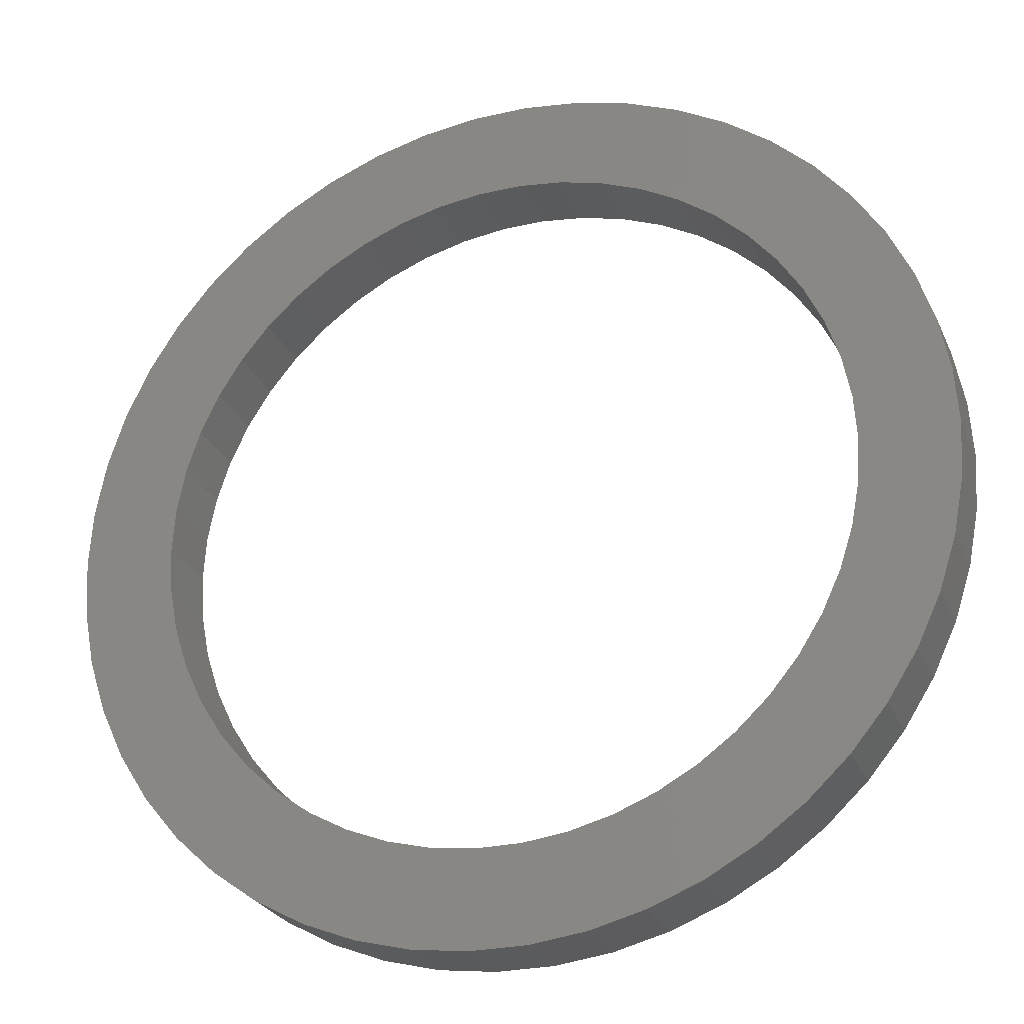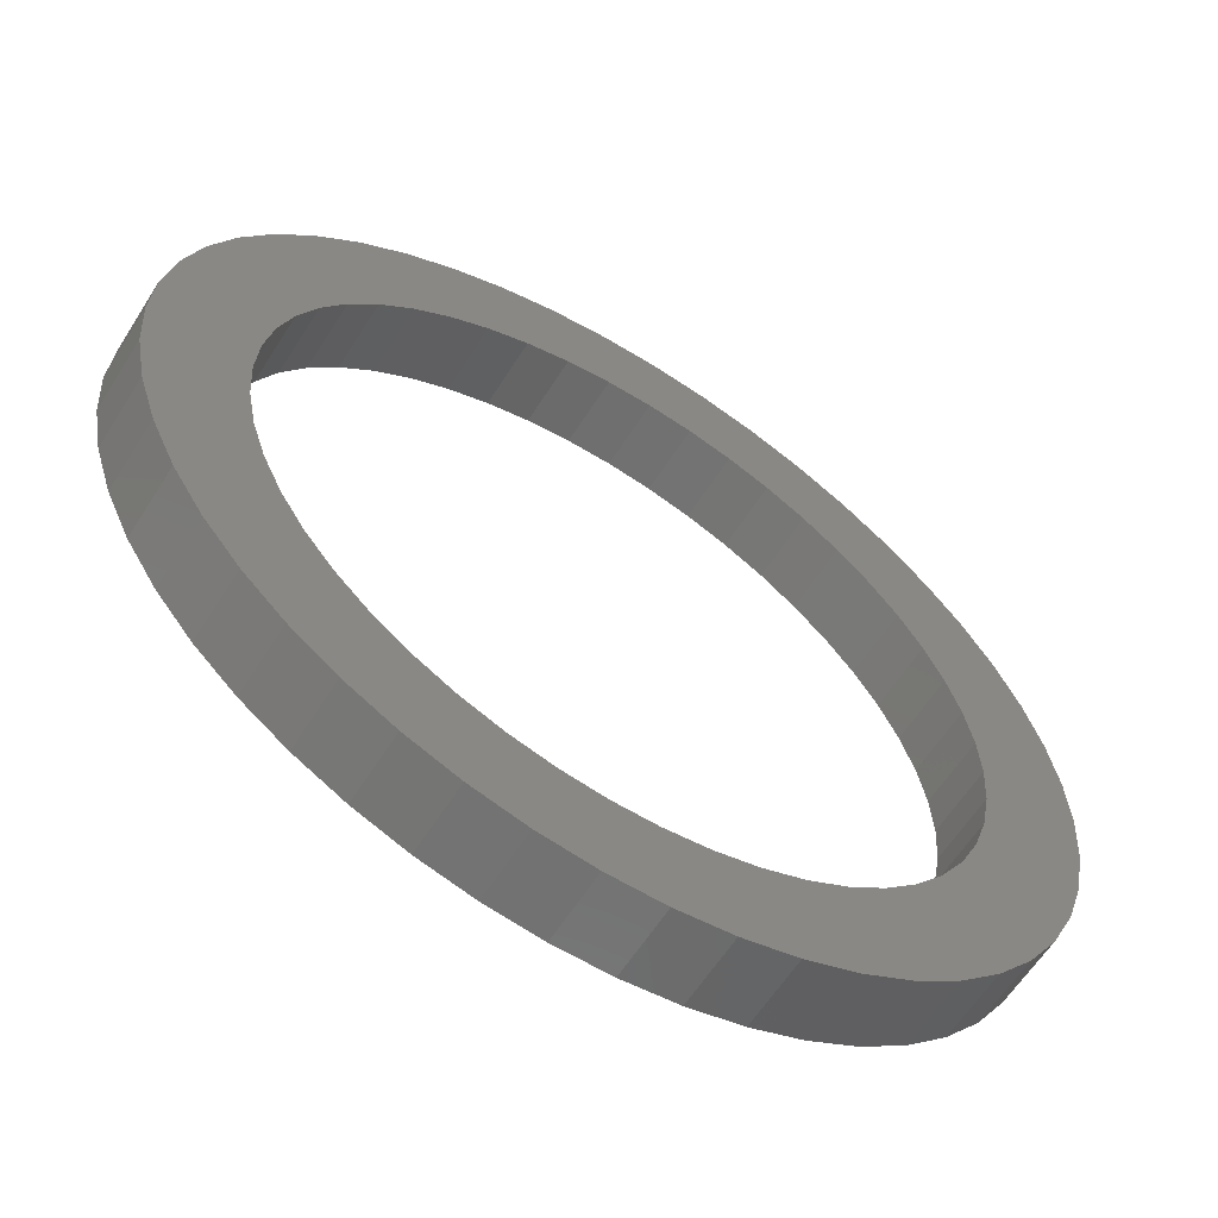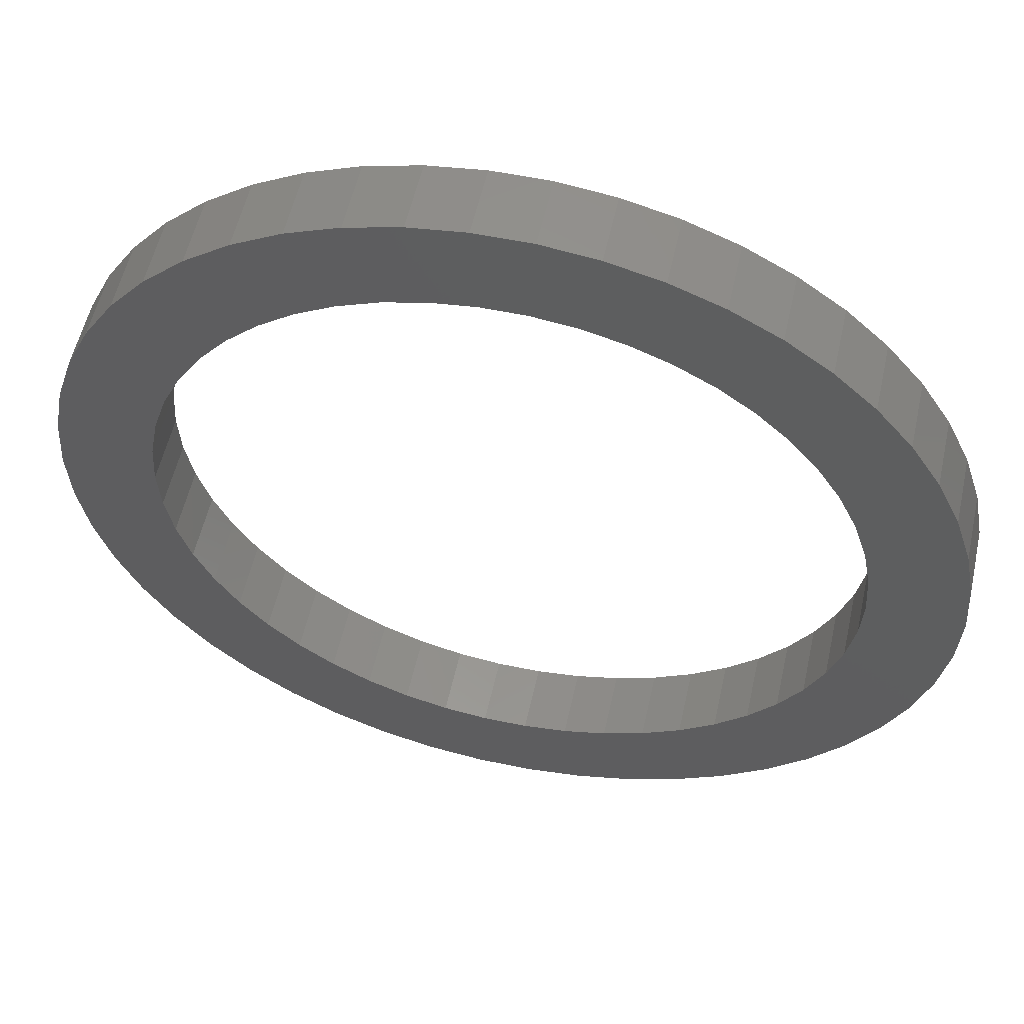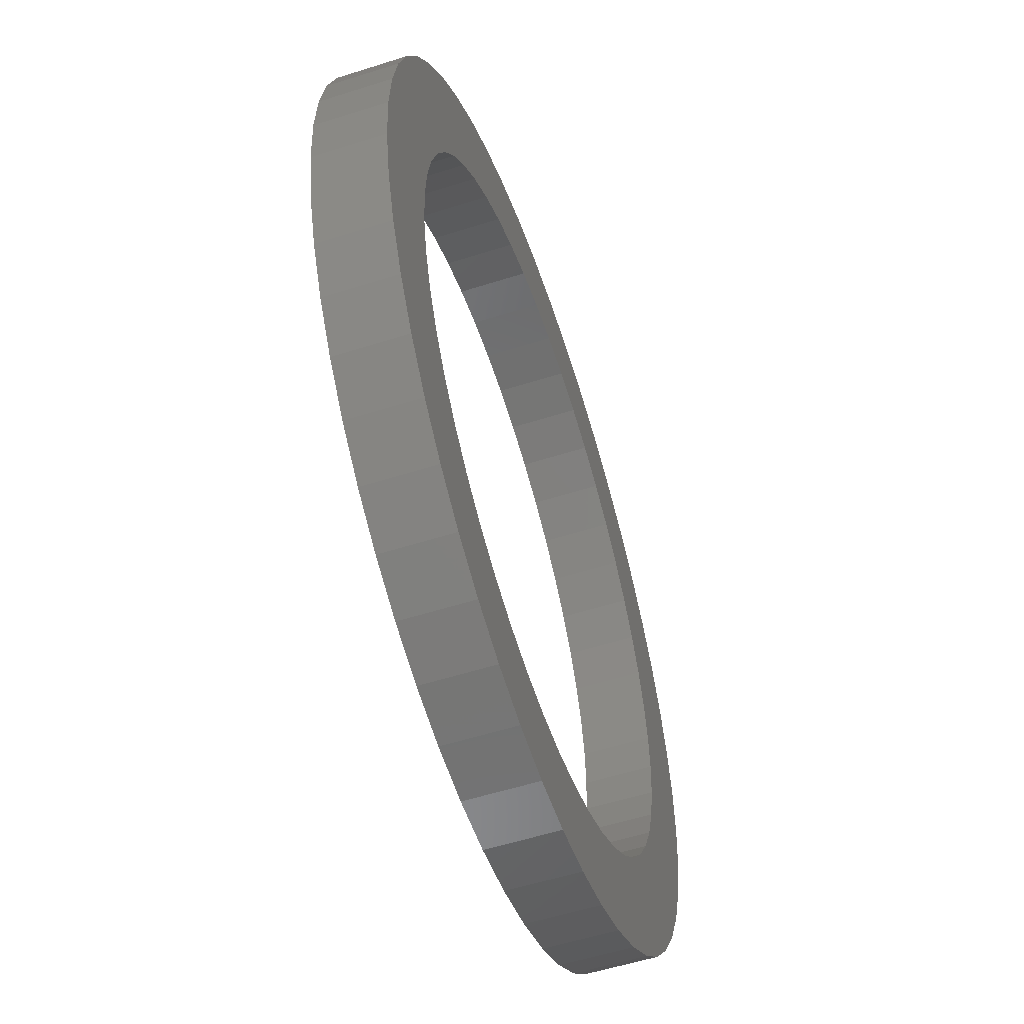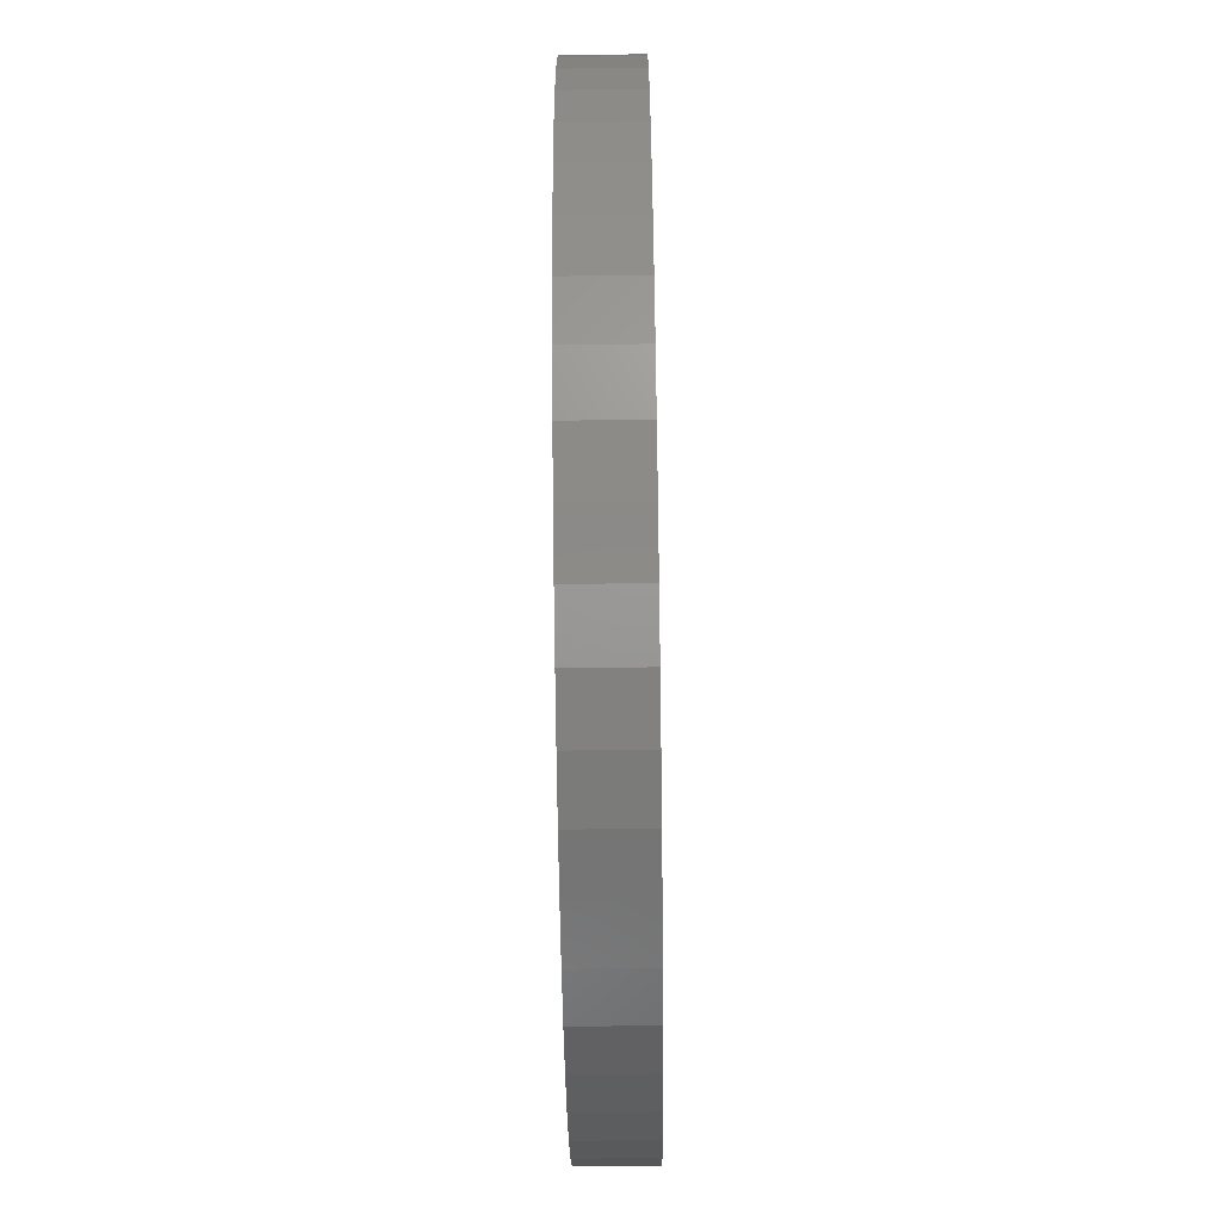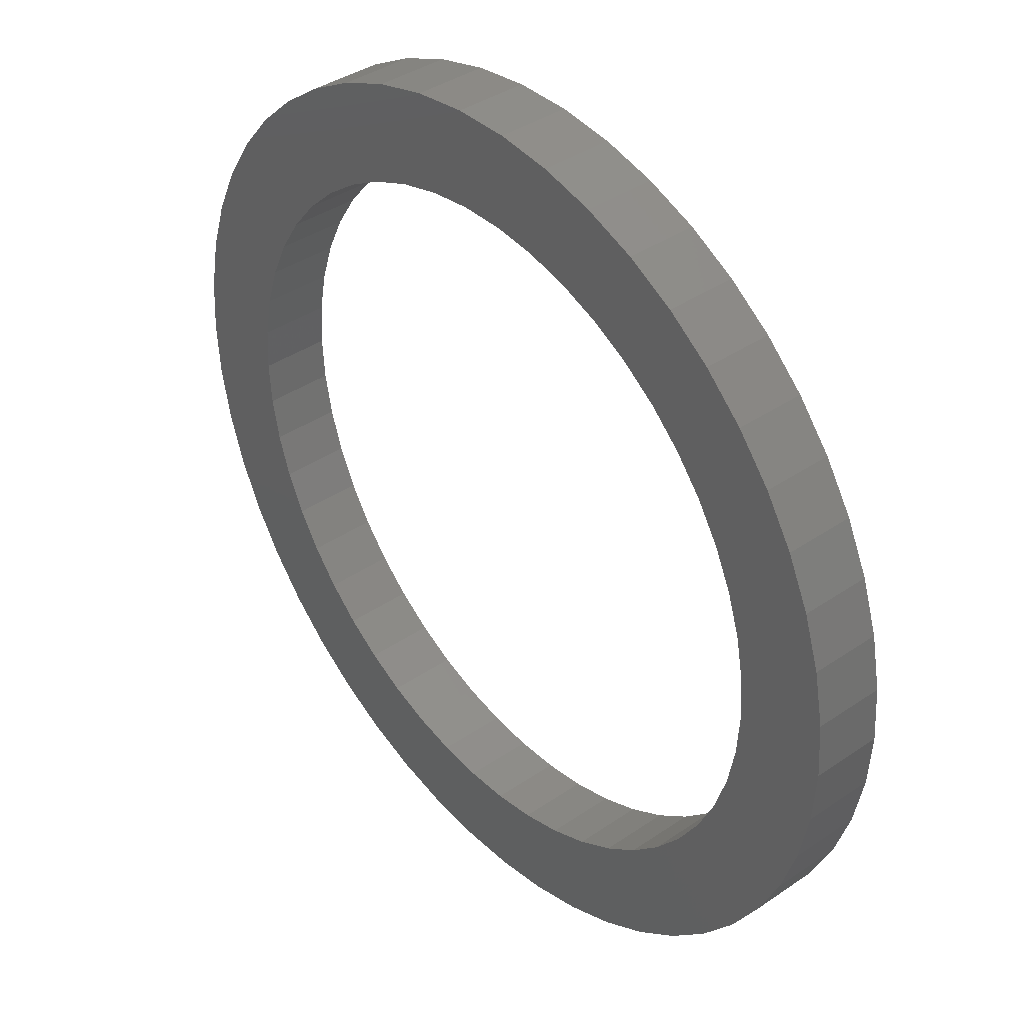
<metadata>
{"format":"stl","ext":"stl","renderer":"f3d","projection":"perspective","resolution":1024,"background":"white","views":[{"elev":-26.2,"azim":20.1,"up":"+Y"},{"elev":-60.8,"azim":-32.2,"up":"+Y"},{"elev":55.5,"azim":-167.5,"up":"+Y"},{"elev":-55.7,"azim":-71.5,"up":"+Y"},{"elev":-67.1,"azim":90.8,"up":"+Y"},{"elev":38.9,"azim":49.4,"up":"+Y"}]}
</metadata>
<code>
# stl→obj: 200 verts, 400 faces
v 12.7 0 1
v 12.6 1.592 -1
v 12.6 1.592 1
v 12.7 0 -1
v -12.7 0 -1
v -12.6 1.592 1
v -12.6 1.592 -1
v -12.7 0 1
v 0.7974 12.67 -1
v -0.7974 12.67 1
v 0.7974 12.67 1
v -0.7974 12.67 -1
v -0.7974 -12.67 -1
v 0.7974 -12.67 1
v -0.7974 -12.67 1
v 0.7974 -12.67 -1
v 9.258 8.694 -1
v 8.095 9.786 1
v 9.258 8.694 1
v 8.095 9.786 -1
v -8.095 9.786 -1
v -9.258 8.694 1
v -8.095 9.786 1
v -9.258 8.694 -1
v -3.925 12.08 -1
v -5.407 11.49 1
v -3.925 12.08 1
v -5.407 11.49 -1
v 11.81 4.675 1
v 11.13 6.118 -1
v 11.13 6.118 1
v 11.81 4.675 -1
v 10.27 7.465 -1
v 10.27 7.465 1
v 5.407 11.49 -1
v 3.925 12.08 1
v 5.407 11.49 1
v 3.925 12.08 -1
v 2.38 12.47 1
v 2.38 12.47 -1
v 6.805 10.72 -1
v 6.805 10.72 1
v -11.81 4.675 -1
v -11.13 6.118 1
v -11.13 6.118 -1
v -11.81 4.675 1
v -10.27 7.465 -1
v -10.27 7.465 1
v 10 0 1
v 9.921 1.253 1
v 12.3 3.158 1
v 12.6 -1.592 1
v 9.686 2.487 1
v 9.921 -1.253 1
v 9.298 3.681 1
v 12.3 -3.158 1
v 8.763 4.818 1
v 9.686 -2.487 1
v 11.81 -4.675 1
v 8.09 5.878 1
v 7.29 6.845 1
v 6.374 7.705 1
v 5.358 8.443 1
v 4.258 9.048 1
v 3.09 9.511 1
v 1.874 9.823 1
v 0.6279 9.98 1
v -0.6279 9.98 1
v -1.874 9.823 1
v -2.38 12.47 1
v -3.09 9.511 1
v -4.258 9.048 1
v -5.358 8.443 1
v -6.805 10.72 1
v -6.374 7.705 1
v -7.29 6.845 1
v -8.09 5.878 1
v -8.763 4.818 1
v -9.298 3.681 1
v -9.686 2.487 1
v 9.298 -3.681 1
v 11.13 -6.118 1
v 8.763 -4.818 1
v 10.27 -7.465 1
v 8.09 -5.878 1
v 9.258 -8.694 1
v 7.29 -6.845 1
v 8.095 -9.786 1
v 6.374 -7.705 1
v 6.805 -10.72 1
v 5.358 -8.443 1
v 5.407 -11.49 1
v 4.258 -9.048 1
v 3.925 -12.08 1
v 3.09 -9.511 1
v 2.38 -12.47 1
v 1.874 -9.823 1
v 0.6279 -9.98 1
v -0.6279 -9.98 1
v -1.874 -9.823 1
v -2.38 -12.47 1
v -3.09 -9.511 1
v -3.925 -12.08 1
v -4.258 -9.048 1
v -5.407 -11.49 1
v -5.358 -8.443 1
v -6.805 -10.72 1
v -6.374 -7.705 1
v -8.095 -9.786 1
v -7.29 -6.845 1
v -9.258 -8.694 1
v -8.09 -5.878 1
v -10.27 -7.465 1
v -8.763 -4.818 1
v -11.13 -6.118 1
v -9.298 -3.681 1
v -11.81 -4.675 1
v -9.686 -2.487 1
v -12.3 -3.158 1
v -9.921 -1.253 1
v -12.6 -1.592 1
v -10 0 1
v -12.3 3.158 1
v -9.921 1.253 1
v -2.38 12.47 -1
v 10 0 -1
v 12.6 -1.592 -1
v 9.921 -1.253 -1
v 12.3 -3.158 -1
v 9.686 -2.487 -1
v 11.81 -4.675 -1
v 9.921 1.253 -1
v 9.298 -3.681 -1
v 11.13 -6.118 -1
v 12.3 3.158 -1
v 8.763 -4.818 -1
v 10.27 -7.465 -1
v 9.686 2.487 -1
v 8.09 -5.878 -1
v 9.258 -8.694 -1
v 7.29 -6.845 -1
v 8.095 -9.786 -1
v 6.374 -7.705 -1
v 6.805 -10.72 -1
v 5.358 -8.443 -1
v 5.407 -11.49 -1
v 4.258 -9.048 -1
v 3.925 -12.08 -1
v 3.09 -9.511 -1
v 2.38 -12.47 -1
v 1.874 -9.823 -1
v 0.6279 -9.98 -1
v -0.6279 -9.98 -1
v -1.874 -9.823 -1
v -2.38 -12.47 -1
v -3.09 -9.511 -1
v -3.925 -12.08 -1
v -4.258 -9.048 -1
v -5.407 -11.49 -1
v -5.358 -8.443 -1
v -6.805 -10.72 -1
v -6.374 -7.705 -1
v -8.095 -9.786 -1
v -7.29 -6.845 -1
v -9.258 -8.694 -1
v -8.09 -5.878 -1
v -10.27 -7.465 -1
v -8.763 -4.818 -1
v -11.13 -6.118 -1
v -9.298 -3.681 -1
v -11.81 -4.675 -1
v -9.686 -2.487 -1
v 9.298 3.681 -1
v 8.763 4.818 -1
v 8.09 5.878 -1
v 7.29 6.845 -1
v 6.374 7.705 -1
v 5.358 8.443 -1
v 4.258 9.048 -1
v 3.09 9.511 -1
v 1.874 9.823 -1
v 0.6279 9.98 -1
v -0.6279 9.98 -1
v -1.874 9.823 -1
v -3.09 9.511 -1
v -4.258 9.048 -1
v -5.358 8.443 -1
v -6.805 10.72 -1
v -6.374 7.705 -1
v -7.29 6.845 -1
v -8.09 5.878 -1
v -8.763 4.818 -1
v -9.298 3.681 -1
v -9.686 2.487 -1
v -12.3 3.158 -1
v -9.921 1.253 -1
v -10 0 -1
v -12.3 -3.158 -1
v -9.921 -1.253 -1
v -12.6 -1.592 -1
f 1 2 3
f 2 1 4
f 5 6 7
f 6 5 8
f 9 10 11
f 10 9 12
f 13 14 15
f 14 13 16
f 17 18 19
f 18 17 20
f 21 22 23
f 22 21 24
f 25 26 27
f 26 25 28
f 29 30 31
f 30 29 32
f 31 33 34
f 33 31 30
f 35 36 37
f 36 35 38
f 38 39 36
f 39 38 40
f 41 37 42
f 37 41 35
f 43 44 45
f 44 43 46
f 47 22 24
f 22 47 48
f 49 1 3
f 50 3 51
f 1 49 52
f 53 51 29
f 54 52 49
f 55 29 31
f 52 54 56
f 57 31 34
f 58 56 54
f 56 58 59
f 3 50 49
f 51 53 50
f 29 55 53
f 60 34 19
f 31 57 55
f 61 19 18
f 34 60 57
f 19 61 60
f 62 18 42
f 18 62 61
f 63 42 37
f 42 63 62
f 37 64 63
f 36 64 37
f 36 65 64
f 39 65 36
f 39 66 65
f 11 66 39
f 11 67 66
f 11 68 67
f 10 68 11
f 10 69 68
f 70 69 10
f 70 71 69
f 27 71 70
f 27 72 71
f 26 72 27
f 72 26 73
f 74 73 26
f 73 74 75
f 23 75 74
f 75 23 76
f 22 76 23
f 76 22 77
f 48 77 22
f 77 48 78
f 44 78 48
f 78 44 79
f 79 46 80
f 46 79 44
f 81 59 58
f 59 81 82
f 83 82 81
f 82 83 84
f 85 84 83
f 84 85 86
f 87 86 85
f 86 87 88
f 89 88 87
f 88 89 90
f 91 90 89
f 90 91 92
f 93 92 91
f 93 94 92
f 95 94 93
f 95 96 94
f 97 96 95
f 97 14 96
f 98 14 97
f 99 14 98
f 99 15 14
f 100 15 99
f 100 101 15
f 102 101 100
f 102 103 101
f 104 103 102
f 105 104 106
f 104 105 103
f 107 106 108
f 106 107 105
f 109 108 110
f 111 110 112
f 108 109 107
f 113 112 114
f 110 111 109
f 115 114 116
f 117 116 118
f 119 118 120
f 112 113 111
f 121 120 122
f 123 80 46
f 80 123 124
f 114 115 113
f 6 124 123
f 116 117 115
f 124 6 122
f 118 119 117
f 8 122 6
f 120 121 119
f 122 8 121
f 12 70 10
f 70 12 125
f 126 4 127
f 128 127 129
f 4 126 2
f 130 129 131
f 132 2 126
f 133 131 134
f 2 132 135
f 136 134 137
f 138 135 132
f 135 138 32
f 127 128 126
f 129 130 128
f 131 133 130
f 139 137 140
f 134 136 133
f 141 140 142
f 137 139 136
f 140 141 139
f 143 142 144
f 142 143 141
f 145 144 146
f 144 145 143
f 146 147 145
f 148 147 146
f 148 149 147
f 150 149 148
f 150 151 149
f 16 151 150
f 16 152 151
f 16 153 152
f 13 153 16
f 13 154 153
f 155 154 13
f 155 156 154
f 157 156 155
f 157 158 156
f 159 158 157
f 158 159 160
f 161 160 159
f 160 161 162
f 163 162 161
f 162 163 164
f 165 164 163
f 164 165 166
f 167 166 165
f 166 167 168
f 169 168 167
f 168 169 170
f 170 171 172
f 171 170 169
f 173 32 138
f 32 173 30
f 174 30 173
f 30 174 33
f 175 33 174
f 33 175 17
f 176 17 175
f 17 176 20
f 177 20 176
f 20 177 41
f 178 41 177
f 41 178 35
f 179 35 178
f 179 38 35
f 180 38 179
f 180 40 38
f 181 40 180
f 181 9 40
f 182 9 181
f 183 9 182
f 183 12 9
f 184 12 183
f 184 125 12
f 185 125 184
f 185 25 125
f 186 25 185
f 28 186 187
f 186 28 25
f 188 187 189
f 187 188 28
f 21 189 190
f 24 190 191
f 189 21 188
f 47 191 192
f 190 24 21
f 45 192 193
f 43 193 194
f 195 194 196
f 191 47 24
f 7 196 197
f 198 172 171
f 172 198 199
f 192 45 47
f 200 199 198
f 193 43 45
f 199 200 197
f 194 195 43
f 5 197 200
f 196 7 195
f 197 5 7
f 16 96 14
f 96 16 150
f 51 32 29
f 32 51 135
f 3 135 51
f 135 3 2
f 34 17 19
f 17 34 33
f 40 11 39
f 11 40 9
f 20 42 18
f 42 20 41
f 45 48 47
f 48 45 44
f 195 46 43
f 46 195 123
f 7 123 195
f 123 7 6
f 28 74 26
f 74 28 188
f 188 23 74
f 23 188 21
f 125 27 70
f 27 125 25
f 52 4 1
f 4 52 127
f 86 137 84
f 137 86 140
f 59 129 56
f 129 59 131
f 56 127 52
f 127 56 129
f 169 117 171
f 117 169 115
f 146 90 92
f 90 146 144
f 142 86 88
f 86 142 140
f 84 134 82
f 134 84 137
f 198 121 200
f 121 198 119
f 200 8 5
f 8 200 121
f 171 119 198
f 119 171 117
f 148 92 94
f 92 148 146
f 150 94 96
f 94 150 148
f 82 131 59
f 131 82 134
f 155 15 101
f 15 155 13
f 159 103 105
f 103 159 157
f 157 101 103
f 101 157 155
f 165 113 167
f 113 165 111
f 165 109 111
f 109 165 163
f 144 88 90
f 88 144 142
f 167 115 169
f 115 167 113
f 161 105 107
f 105 161 159
f 163 107 109
f 107 163 161
f 126 50 132
f 50 126 49
f 122 196 124
f 196 122 197
f 183 67 68
f 67 183 182
f 152 99 98
f 99 152 153
f 177 61 62
f 61 177 176
f 190 75 76
f 75 190 189
f 186 71 72
f 71 186 185
f 173 57 174
f 57 173 55
f 174 60 175
f 60 174 57
f 180 64 65
f 64 180 179
f 181 65 66
f 65 181 180
f 179 63 64
f 63 179 178
f 79 192 78
f 192 79 193
f 77 190 76
f 190 77 191
f 80 193 79
f 193 80 194
f 187 72 73
f 72 187 186
f 184 68 69
f 68 184 183
f 151 98 97
f 98 151 152
f 147 95 93
f 95 147 149
f 138 55 173
f 55 138 53
f 132 53 138
f 53 132 50
f 175 61 176
f 61 175 60
f 182 66 67
f 66 182 181
f 178 62 63
f 62 178 177
f 78 191 77
f 191 78 192
f 124 194 80
f 194 124 196
f 189 73 75
f 73 189 187
f 185 69 71
f 69 185 184
f 128 49 126
f 49 128 54
f 145 93 91
f 93 145 147
f 141 85 139
f 85 141 87
f 133 58 130
f 58 133 81
f 130 54 128
f 54 130 58
f 110 166 112
f 166 110 164
f 139 83 136
f 83 139 85
f 116 172 118
f 172 116 170
f 149 97 95
f 97 149 151
f 141 89 87
f 89 141 143
f 143 91 89
f 91 143 145
f 136 81 133
f 81 136 83
f 153 100 99
f 100 153 154
f 156 104 102
f 104 156 158
f 154 102 100
f 102 154 156
f 112 168 114
f 168 112 166
f 114 170 116
f 170 114 168
f 118 199 120
f 199 118 172
f 120 197 122
f 197 120 199
f 158 106 104
f 106 158 160
f 160 108 106
f 108 160 162
f 162 110 108
f 110 162 164

</code>
